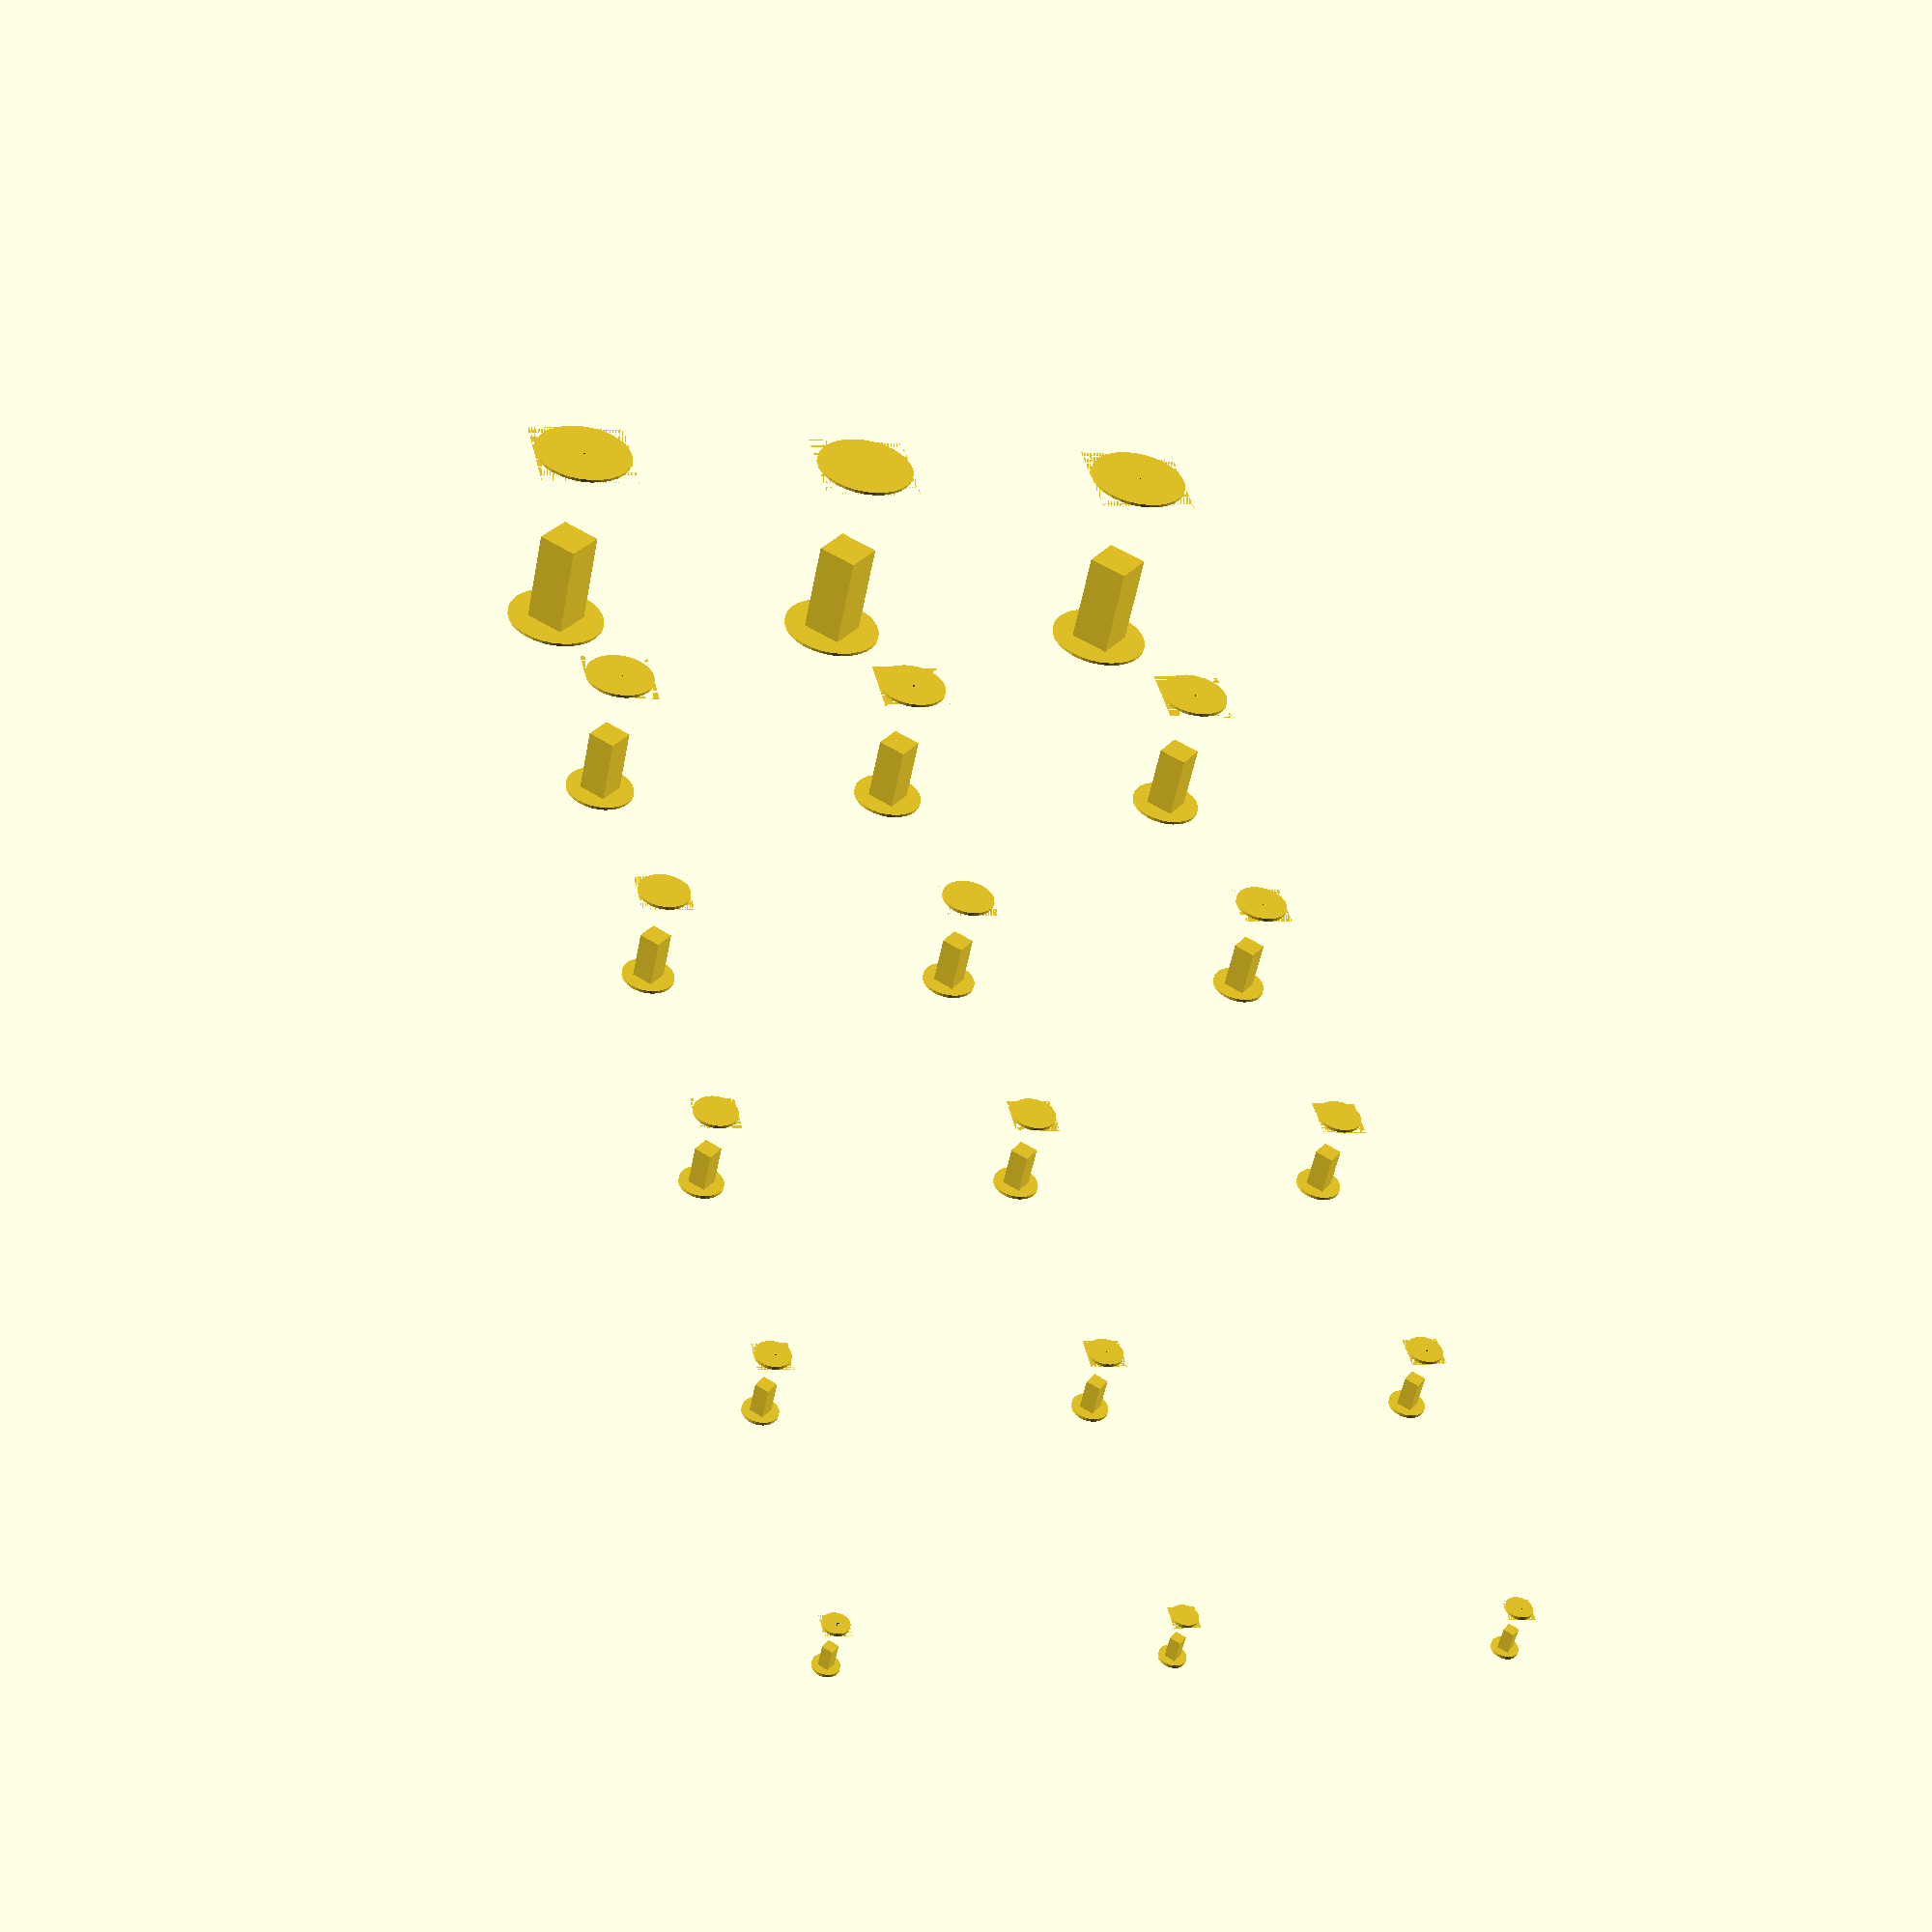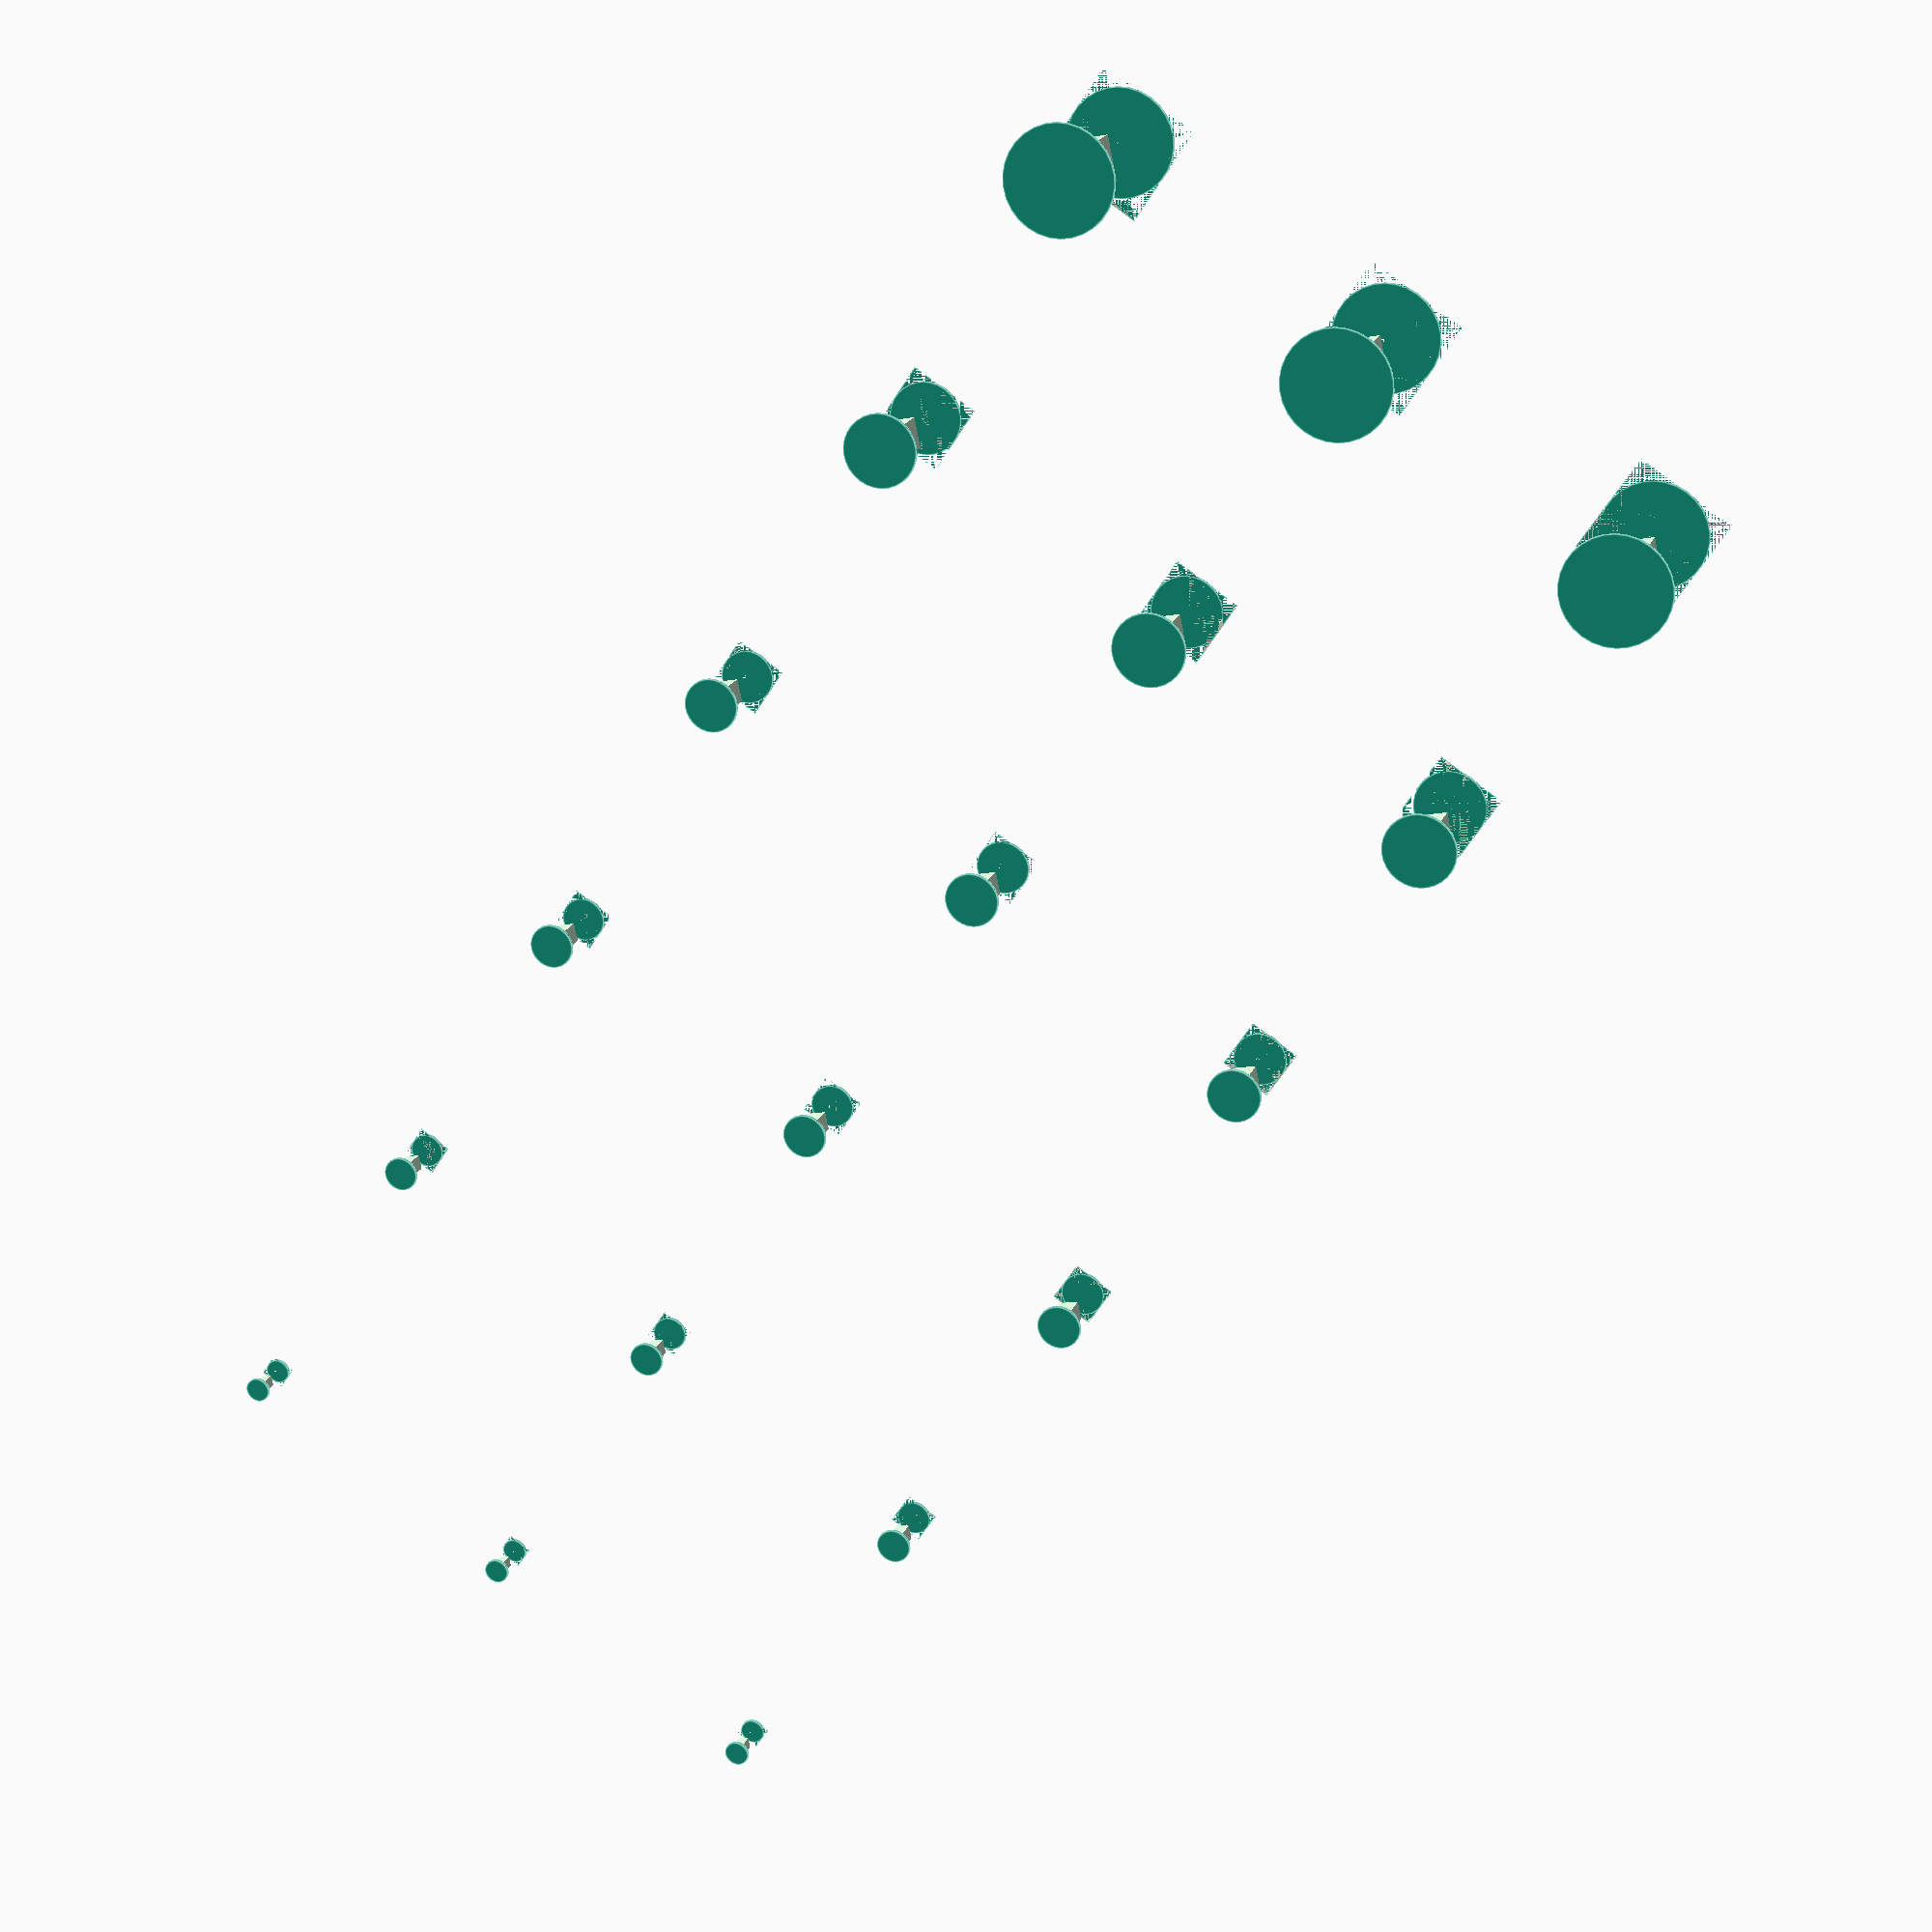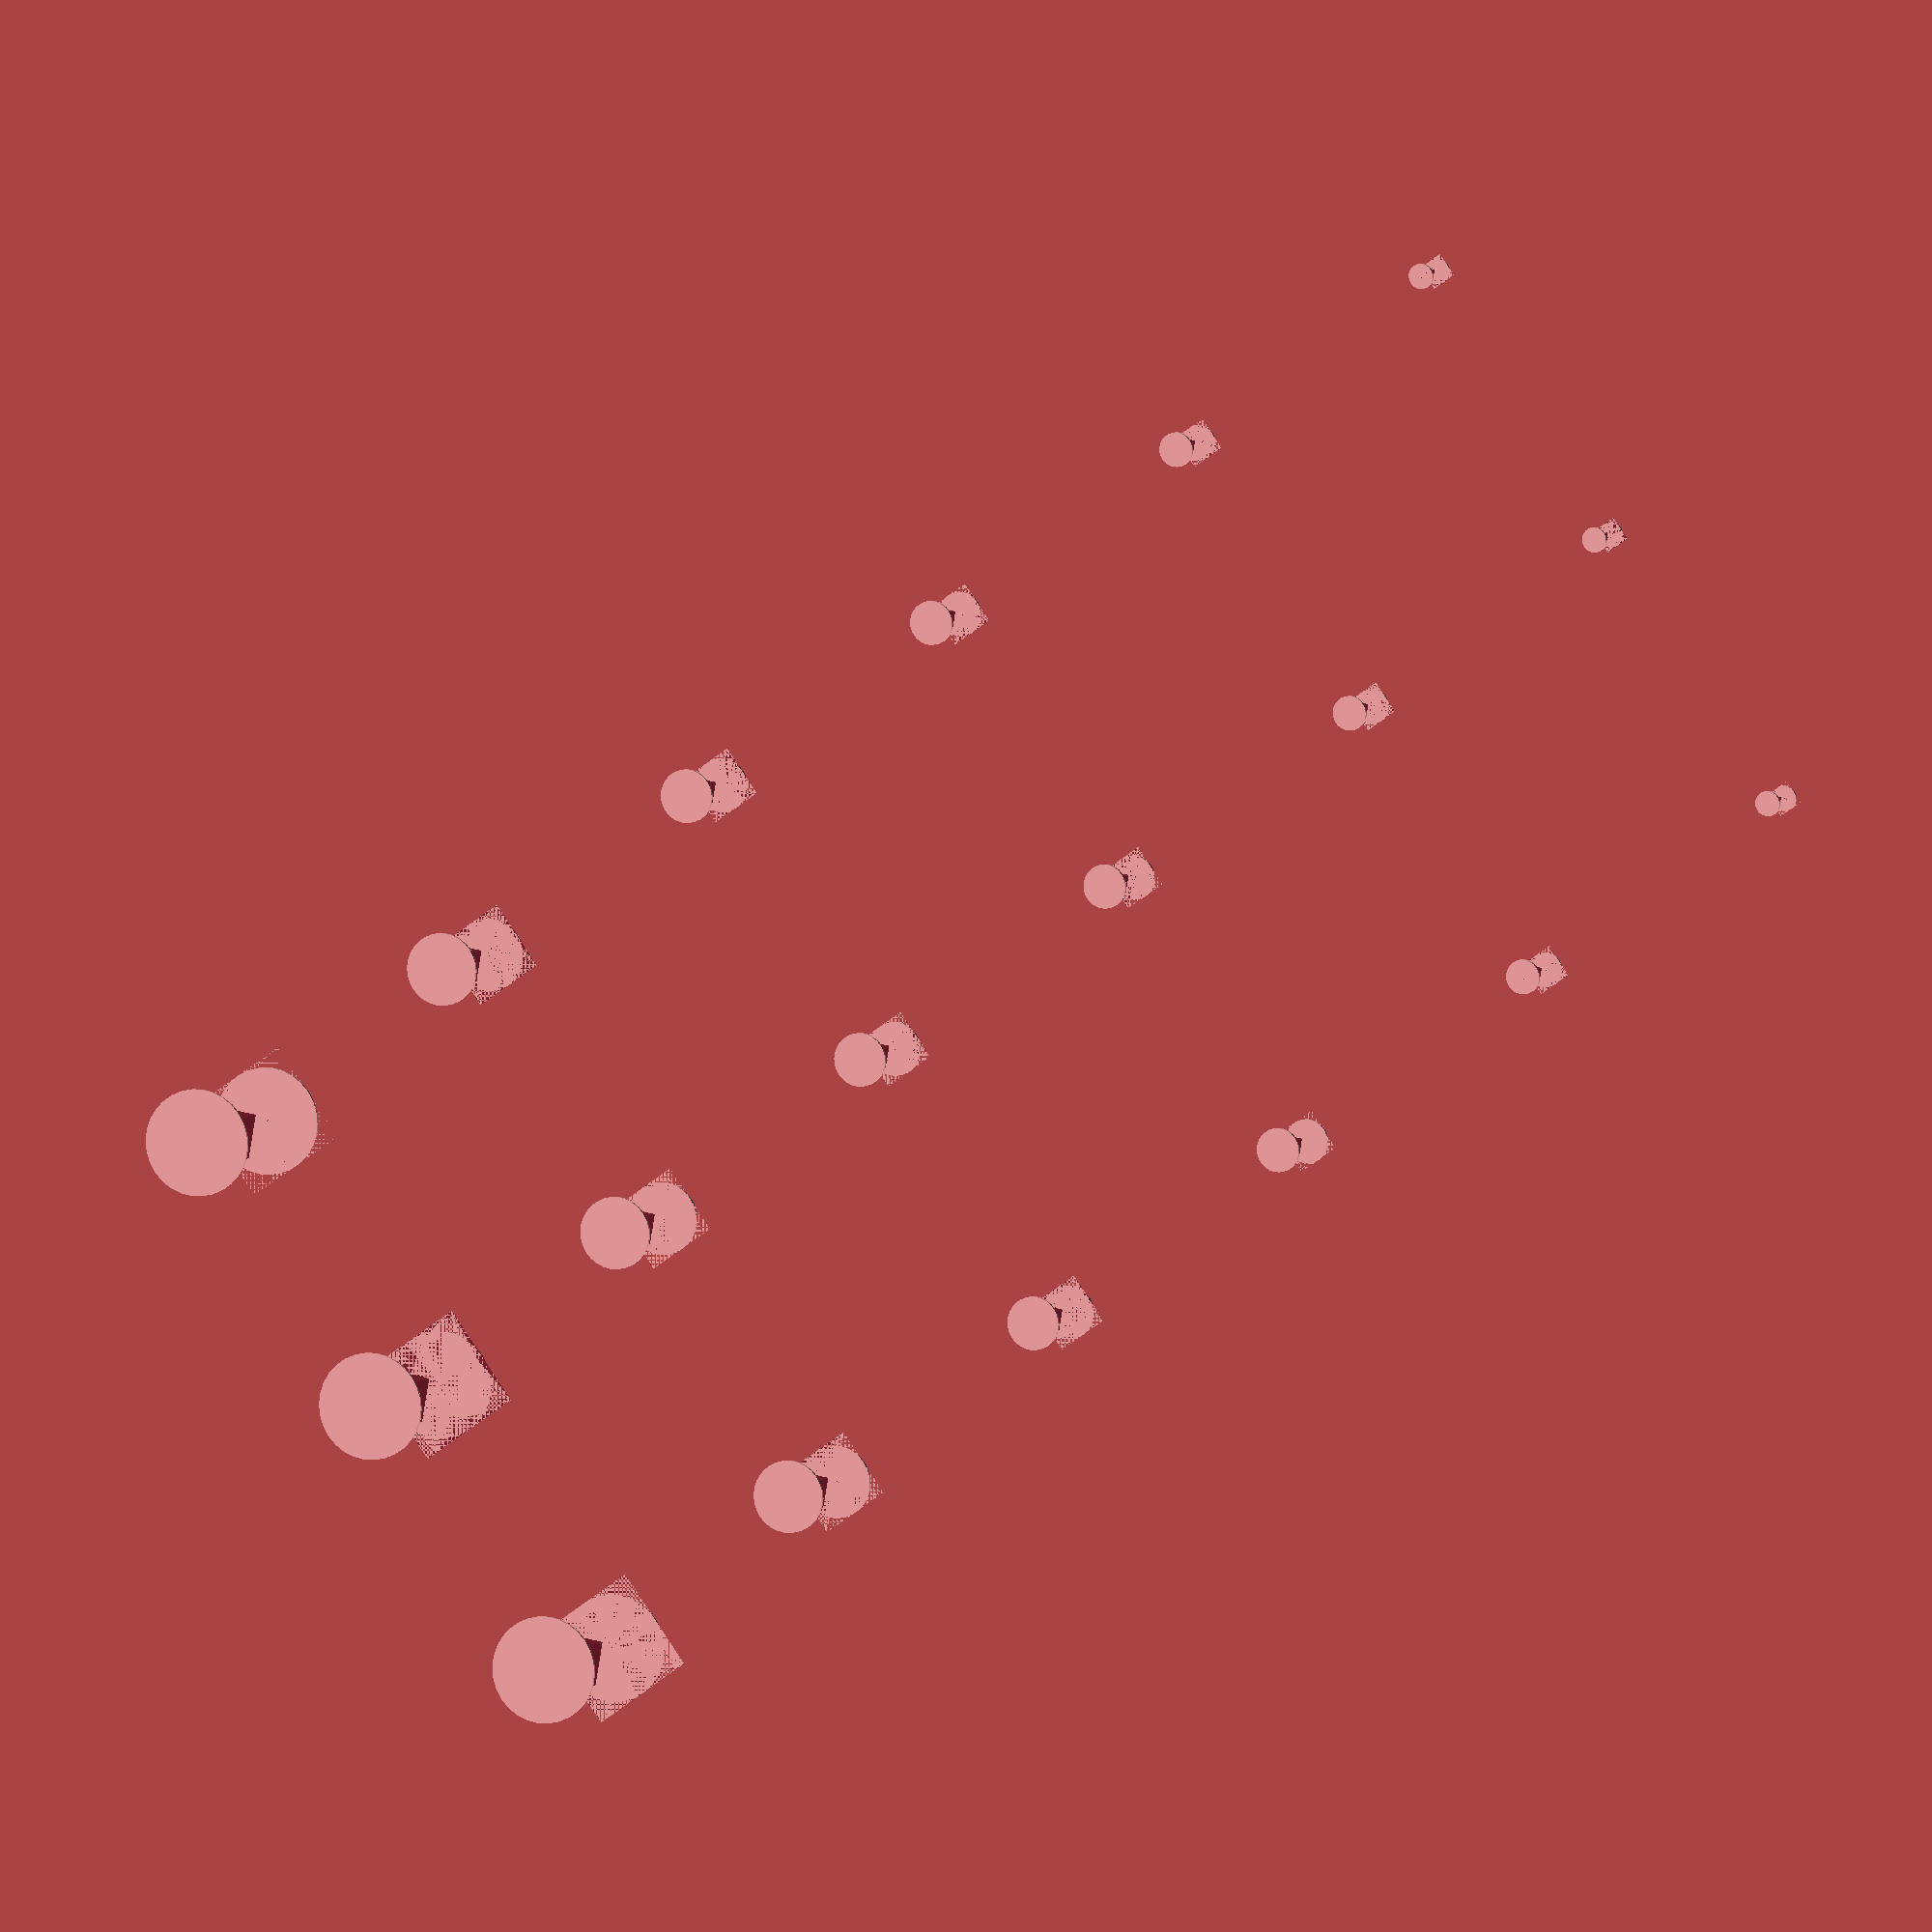
<openscad>
/*
 * A nema standard stepper motor module.
 * 
 * Originally by Hans Häggström, 2010.
 * Dual licenced under Creative Commons Attribution-Share Alike 3.0 and LGPL2 or later
 */

include <MCAD/units.scad>
include <MCAD/materials.scad>


// Demo, uncomment to show:
nema_demo();

module nema_demo(){
    for (size = [NemaShort, NemaMedium, NemaLong]) {  
      translate([-100,size*100,0]) motor(Nema34, size, dualAxis=true);
      translate([0,size*100,0])    motor(Nema23, size, dualAxis=true);
      translate([100,size*100,0])  motor(Nema17, size, dualAxis=true);
      translate([200,size*100,0])  motor(Nema14, size, dualAxis=true);
      translate([300,size*100,0])  motor(Nema11, size, dualAxis=true);
      translate([400,size*100,0])  motor(Nema08, size, dualAxis=true);
    }
}


// Parameters: 
NemaModel = 0;
NemaLengthShort = 1;
NemaLengthMedium = 2;
NemaLengthLong = 3;
NemaSideSize = 4;
NemaDistanceBetweenMountingHoles = 5;
NemaMountingHoleDiameter = 6;
NemaMountingHoleDepth = 7;
NemaMountingHoleLip = 8;
NemaMountingHoleCutoutRadius = 9;
NemaEdgeRoundingRadius = 10;
NemaRoundExtrusionDiameter = 11;
NemaRoundExtrusionHeight = 12;
NemaAxleDiameter = 13;
NemaFrontAxleLength = 14;
NemaBackAxleLength = 15;
NemaAxleFlatDepth = 16;
NemaAxleFlatLengthFront = 17;
NemaAxleFlatLengthBack = 18;

NemaA = 1;
NemaB = 2;
NemaC = 3;

NemaShort = NemaA;
NemaMedium = NemaB;
NemaLong = NemaC;

// TODO: The small motors seem to be a bit too long, I picked the size specs from all over the place, is there some canonical reference?
Nema08 = [
                [NemaModel, 8],
                [NemaLengthShort, 33*mm],
                [NemaLengthMedium, 43*mm],
                [NemaLengthLong, 43*mm],
                [NemaSideSize, 20*mm], 
                [NemaDistanceBetweenMountingHoles, 15.4*mm], 
                [NemaMountingHoleDiameter, 2*mm], 
                [NemaMountingHoleDepth, 1.75*mm], 
                [NemaMountingHoleLip, -1*mm], 
                [NemaMountingHoleCutoutRadius, 0*mm], 
                [NemaEdgeRoundingRadius, 2*mm], 
                [NemaRoundExtrusionDiameter, 16*mm], 
                [NemaRoundExtrusionHeight, 1.5*mm], 
                [NemaAxleDiameter, 4*mm], 
                [NemaFrontAxleLength, 13.5*mm], 
                [NemaBackAxleLength, 9.9*mm],
                [NemaAxleFlatDepth, -1*mm],
                [NemaAxleFlatLengthFront, 0*mm],
                [NemaAxleFlatLengthBack, 0*mm]
         ];

Nema11 = [
                [NemaModel, 11],
                [NemaLengthShort, 32*mm],
                [NemaLengthMedium, 40*mm],
                [NemaLengthLong, 52*mm],
                [NemaSideSize, 28*mm], 
                [NemaDistanceBetweenMountingHoles, 23*mm], 
                [NemaMountingHoleDiameter, 2.5*mm], 
                [NemaMountingHoleDepth, 2*mm], 
                [NemaMountingHoleLip, -1*mm], 
                [NemaMountingHoleCutoutRadius, 0*mm], 
                [NemaEdgeRoundingRadius, 2.5*mm], 
                [NemaRoundExtrusionDiameter, 22*mm], 
                [NemaRoundExtrusionHeight, 1.8*mm], 
                [NemaAxleDiameter, 5*mm], 
                [NemaFrontAxleLength, 13.7*mm], 
                [NemaBackAxleLength, 10*mm],
                [NemaAxleFlatDepth, 0.5*mm],
                [NemaAxleFlatLengthFront, 10*mm],
                [NemaAxleFlatLengthBack, 9*mm]
         ];

Nema14 = [
                [NemaModel, 14],
                [NemaLengthShort, 26*mm], 
                [NemaLengthMedium, 28*mm], 
                [NemaLengthLong, 34*mm], 
                [NemaSideSize, 35.3*mm], 
                [NemaDistanceBetweenMountingHoles, 26*mm], 
                [NemaMountingHoleDiameter, 3*mm], 
                [NemaMountingHoleDepth, 3.5*mm], 
                [NemaMountingHoleLip, -1*mm], 
                [NemaMountingHoleCutoutRadius, 0*mm], 
                [NemaEdgeRoundingRadius, 5*mm], 
                [NemaRoundExtrusionDiameter, 22*mm], 
                [NemaRoundExtrusionHeight, 1.9*mm], 
                [NemaAxleDiameter, 5*mm], 
                [NemaFrontAxleLength, 18*mm], 
                [NemaBackAxleLength, 10*mm],
                [NemaAxleFlatDepth, 0.5*mm],
                [NemaAxleFlatLengthFront, 15*mm],
                [NemaAxleFlatLengthBack, 9*mm]
         ];

Nema17 = [
                [NemaModel, 17],
                [NemaLengthShort, 33*mm],
                [NemaLengthMedium, 39*mm],
                [NemaLengthLong, 47*mm],
                [NemaSideSize, 42.20*mm], 
                [NemaDistanceBetweenMountingHoles, 31.04*mm], 
                [NemaMountingHoleDiameter, 4*mm], 
                [NemaMountingHoleDepth, 4.5*mm], 
                [NemaMountingHoleLip, -1*mm], 
                [NemaMountingHoleCutoutRadius, 0*mm], 
                [NemaEdgeRoundingRadius, 7*mm], 
                [NemaRoundExtrusionDiameter, 22*mm], 
                [NemaRoundExtrusionHeight, 1.9*mm], 
                [NemaAxleDiameter, 5*mm], 
                [NemaFrontAxleLength, 18*mm], 
                [NemaBackAxleLength, 15*mm],
                [NemaAxleFlatDepth, 0.5*mm],
                [NemaAxleFlatLengthFront, 15*mm],
                [NemaAxleFlatLengthBack, 14*mm]
         ];

Nema23 = [
                [NemaModel, 23],
                [NemaLengthShort, 39*mm],
                [NemaLengthMedium, 54*mm],
                [NemaLengthLong, 76*mm],
                [NemaSideSize, 56.4*mm], 
                [NemaDistanceBetweenMountingHoles, 47.14*mm], 
                [NemaMountingHoleDiameter, 4.75*mm], 
                [NemaMountingHoleDepth, 5*mm], 
                [NemaMountingHoleLip, 4.95*mm], 
                [NemaMountingHoleCutoutRadius, 9.5*mm], 
                [NemaEdgeRoundingRadius, 2.5*mm], 
                [NemaRoundExtrusionDiameter, 38.10*mm], 
                [NemaRoundExtrusionHeight, 1.52*mm], 
                [NemaAxleDiameter, 6.36*mm], 
                [NemaFrontAxleLength, 18.80*mm], 
                [NemaBackAxleLength, 15.60*mm],
                [NemaAxleFlatDepth, 0.5*mm],
                [NemaAxleFlatLengthFront, 16*mm],
                [NemaAxleFlatLengthBack, 14*mm]
         ];

Nema34 = [
                [NemaModel, 34],
                [NemaLengthShort, 66*mm],
                [NemaLengthMedium, 96*mm],
                [NemaLengthLong, 126*mm],
                [NemaSideSize, 85*mm], 
                [NemaDistanceBetweenMountingHoles, 69.58*mm], 
                [NemaMountingHoleDiameter, 6.5*mm], 
                [NemaMountingHoleDepth, 5.5*mm], 
                [NemaMountingHoleLip, 5*mm], 
                [NemaMountingHoleCutoutRadius, 17*mm], 
                [NemaEdgeRoundingRadius, 3*mm], 
                [NemaRoundExtrusionDiameter, 73.03*mm], 
                [NemaRoundExtrusionHeight, 1.9*mm], 
                [NemaAxleDiameter, 0.5*inch], 
                [NemaFrontAxleLength, 37*mm], 
                [NemaBackAxleLength, 34*mm],
                [NemaAxleFlatDepth, 1.20*mm],
                [NemaAxleFlatLengthFront, 25*mm],
                [NemaAxleFlatLengthBack, 25*mm]
         ];



function motorWidth(model=Nema23) = lookup(NemaSideSize, model);
function motorLength(model=Nema23, size=NemaMedium) = lookup(size, model);


module motor(model=Nema23, size=NemaMedium, dualAxis=false, pos=[0,0,0], orientation = [0,0,0]) {

  length = lookup(size, model);

  echo(str("  Motor: Nema",lookup(NemaModel, model),", length= ",length,"mm, dual axis=",dualAxis));

  stepperBlack    = BlackPaint;
  stepperAluminum = Aluminum;

  side = lookup(NemaSideSize, model);

  cutR = lookup(NemaMountingHoleCutoutRadius, model);
  lip = lookup(NemaMountingHoleLip, model);
  holeDepth = lookup(NemaMountingHoleDepth, model);

  axleLengthFront = lookup(NemaFrontAxleLength, model);
  axleLengthBack = lookup(NemaBackAxleLength, model);
  axleRadius = lookup(NemaAxleDiameter, model) * 0.5;

  extrSize = lookup(NemaRoundExtrusionHeight, model);
  extrRad = lookup(NemaRoundExtrusionDiameter, model) * 0.5;

  holeDist = lookup(NemaDistanceBetweenMountingHoles, model) * 0.5;
  holeRadius = lookup(NemaMountingHoleDiameter, model) * 0.5;

  mid = side / 2;

  roundR = lookup(NemaEdgeRoundingRadius, model);

  axleFlatDepth = lookup(NemaAxleFlatDepth, model);
  axleFlatLengthFront = lookup(NemaAxleFlatLengthFront, model);
  axleFlatLengthBack = lookup(NemaAxleFlatLengthBack, model);

  color(stepperBlack){
    translate(pos) rotate(orientation) {
      translate([-mid, -mid, 0]) 
        difference() {          
          cube(size=[side, side, length + extrSize]);
 
          // Corner cutouts
          if (lip > 0) {
            translate([0,    0,    lip]) cylinder(h=length, r=cutR);
            translate([side, 0,    lip]) cylinder(h=length, r=cutR);
            translate([0,    side, lip]) cylinder(h=length, r=cutR);
            translate([side, side, lip]) cylinder(h=length, r=cutR);

          }

          // Rounded edges
          if (roundR > 0) {
                translate([mid+mid, mid+mid, length/2])
                  rotate([0,0,45])
                    cube(size=[roundR, roundR*2, 4+length + extrSize+2], center=true);
                translate([mid-(mid), mid+(mid), length/2])
                  rotate([0,0,45])
                    cube(size=[roundR*2, roundR, 4+length + extrSize+2], center=true);
                translate([mid+mid, mid-mid, length/2])
                  rotate([0,0,45])
                    cube(size=[roundR*2, roundR, 4+length + extrSize+2], center=true);
                translate([mid-mid, mid-mid, length/2])
                  rotate([0,0,45])
                    cube(size=[roundR, roundR*2, 4+length + extrSize+2], center=true);

          }

          // Bolt holes
          color(stepperAluminum, $fs=holeRadius/8) {
            translate([mid+holeDist,mid+holeDist,-1*mm]) cylinder(h=holeDepth+1*mm, r=holeRadius);
            translate([mid-holeDist,mid+holeDist,-1*mm]) cylinder(h=holeDepth+1*mm, r=holeRadius);
            translate([mid+holeDist,mid-holeDist,-1*mm]) cylinder(h=holeDepth+1*mm, r=holeRadius);
            translate([mid-holeDist,mid-holeDist,-1*mm]) cylinder(h=holeDepth+1*mm, r=holeRadius);

          } 

          // Grinded flat
          color(stepperAluminum) {
            difference() {
              translate([-1*mm, -1*mm, -extrSize]) 
                cube(size=[side+2*mm, side+2*mm, extrSize + 1*mm]);
              translate([side/2, side/2, -extrSize - 1*mm]) 
                cylinder(h=4*mm, r=extrRad);
            }
          }

        }

      // Axle
      translate([0, 0, extrSize-axleLengthFront]) color(stepperAluminum) 
        difference() {
                     
          cylinder(h=axleLengthFront + 1*mm , r=axleRadius, $fs=axleRadius/10);

          // Flat
          if (axleFlatDepth > 0)
            translate([axleRadius - axleFlatDepth,-5*mm,-extrSize*mm -(axleLengthFront-axleFlatLengthFront)] ) cube(size=[5*mm, 10*mm, axleLengthFront]);
        }

        if (dualAxis) {
          translate([0, 0, length+extrSize]) color(stepperAluminum) 
            difference() {
                     
              cylinder(h=axleLengthBack + 0*mm, r=axleRadius, $fs=axleRadius/10);

              // Flat
              if (axleFlatDepth > 0)
                translate([axleRadius - axleFlatDepth,-5*mm,(axleLengthBack-axleFlatLengthBack)]) cube(size=[5*mm, 10*mm, axleLengthBack]);
          }

        }

    }
  }
}

module roundedBox(size, edgeRadius) {
    cube(size);

}

</openscad>
<views>
elev=52.5 azim=77.6 roll=349.1 proj=p view=solid
elev=340.8 azim=56.7 roll=196.8 proj=p view=edges
elev=173.9 azim=35.3 roll=341.1 proj=o view=wireframe
</views>
